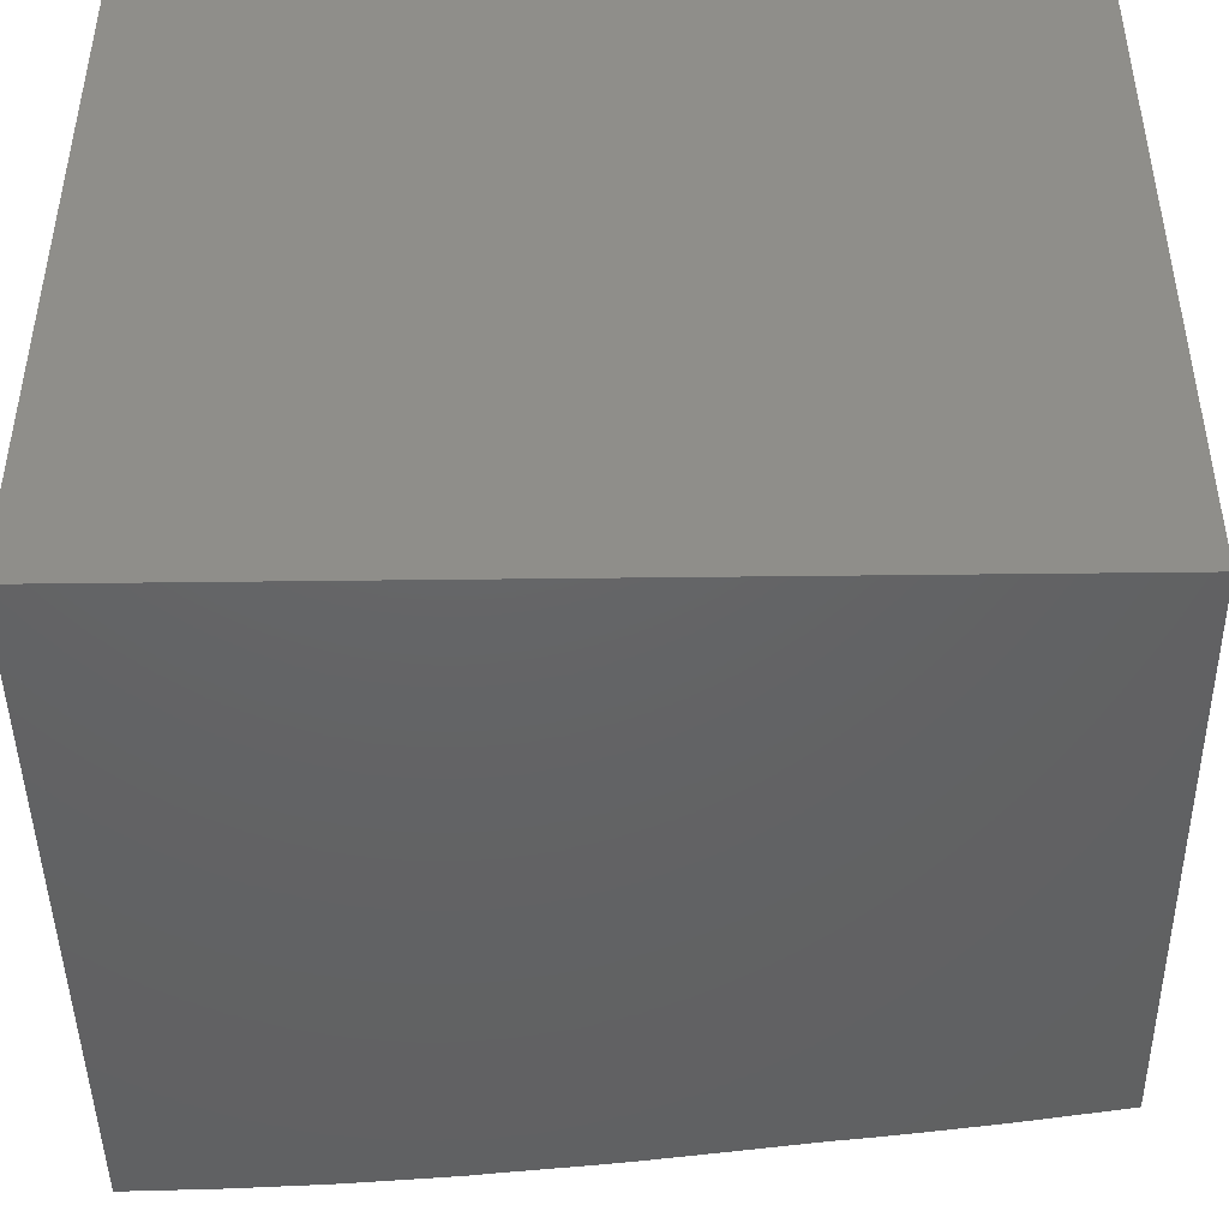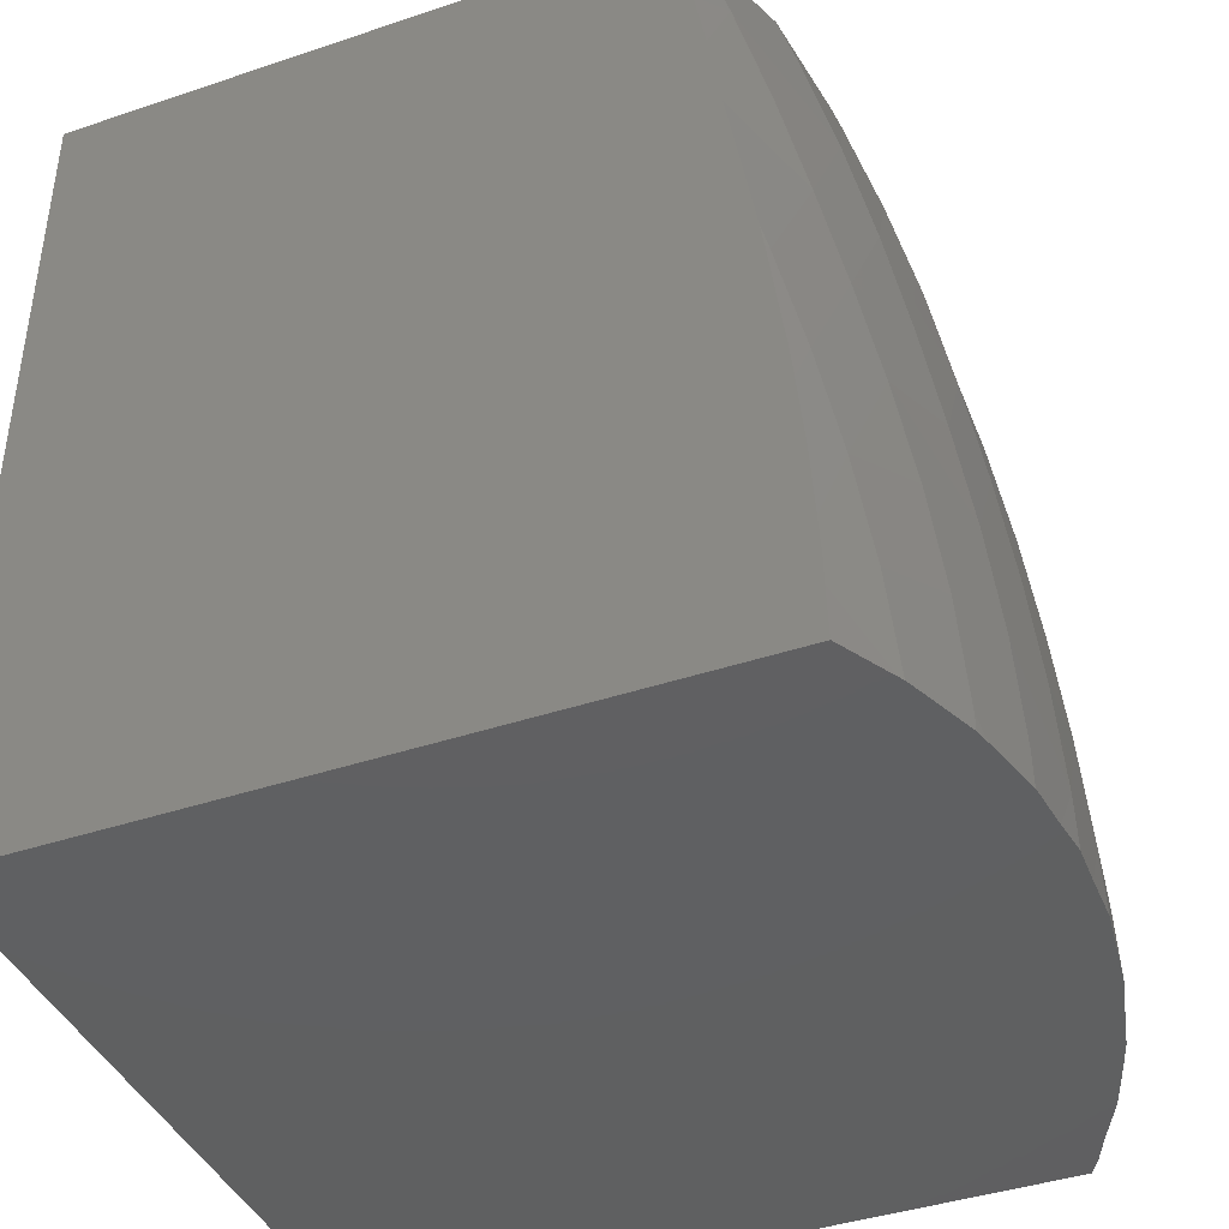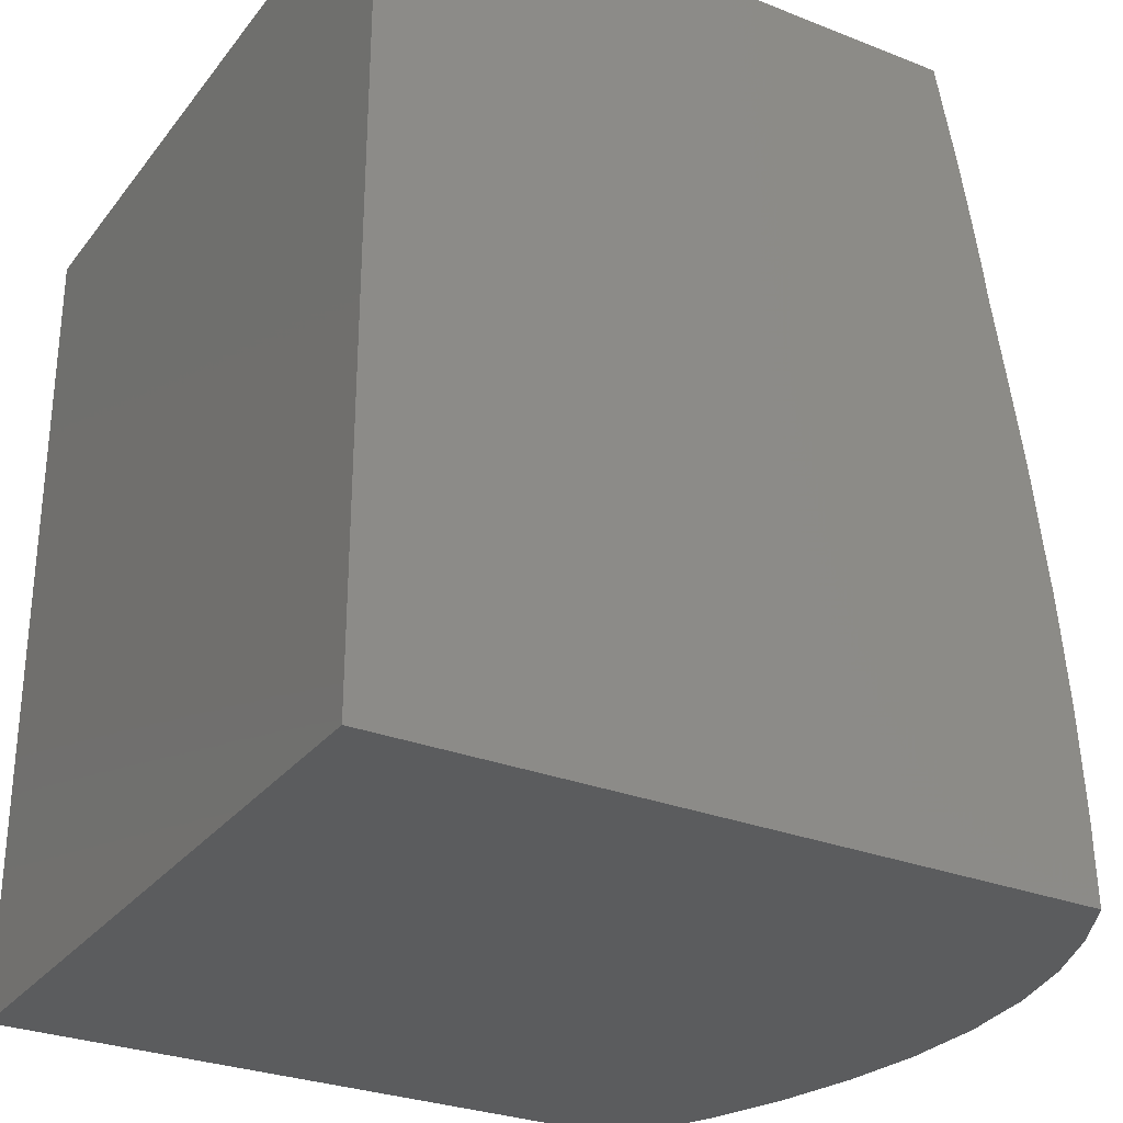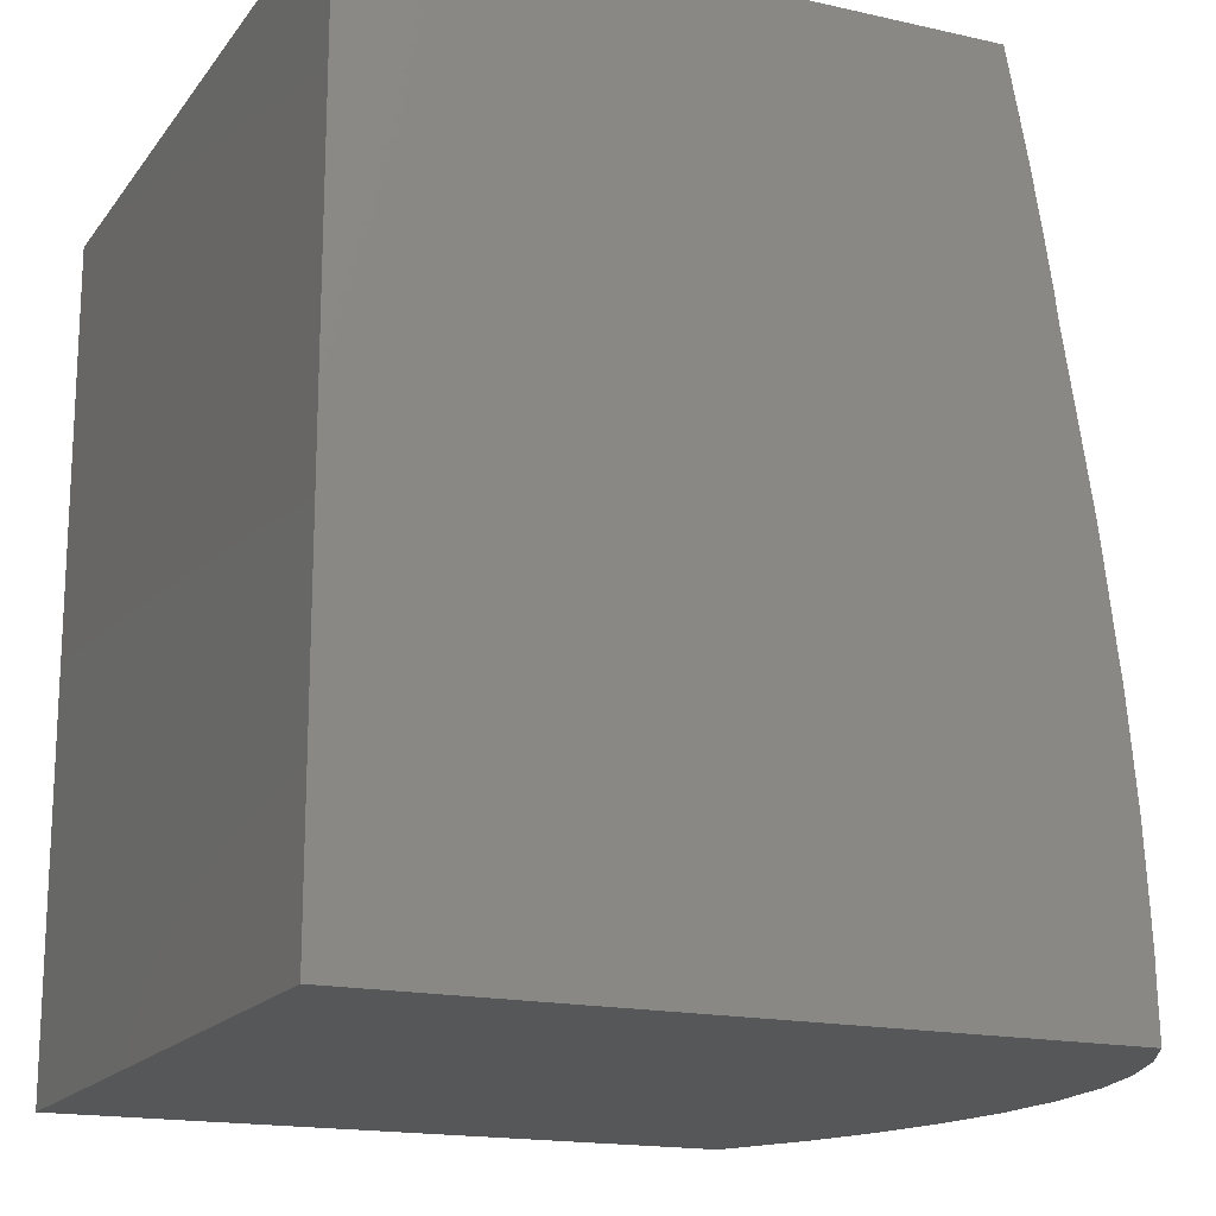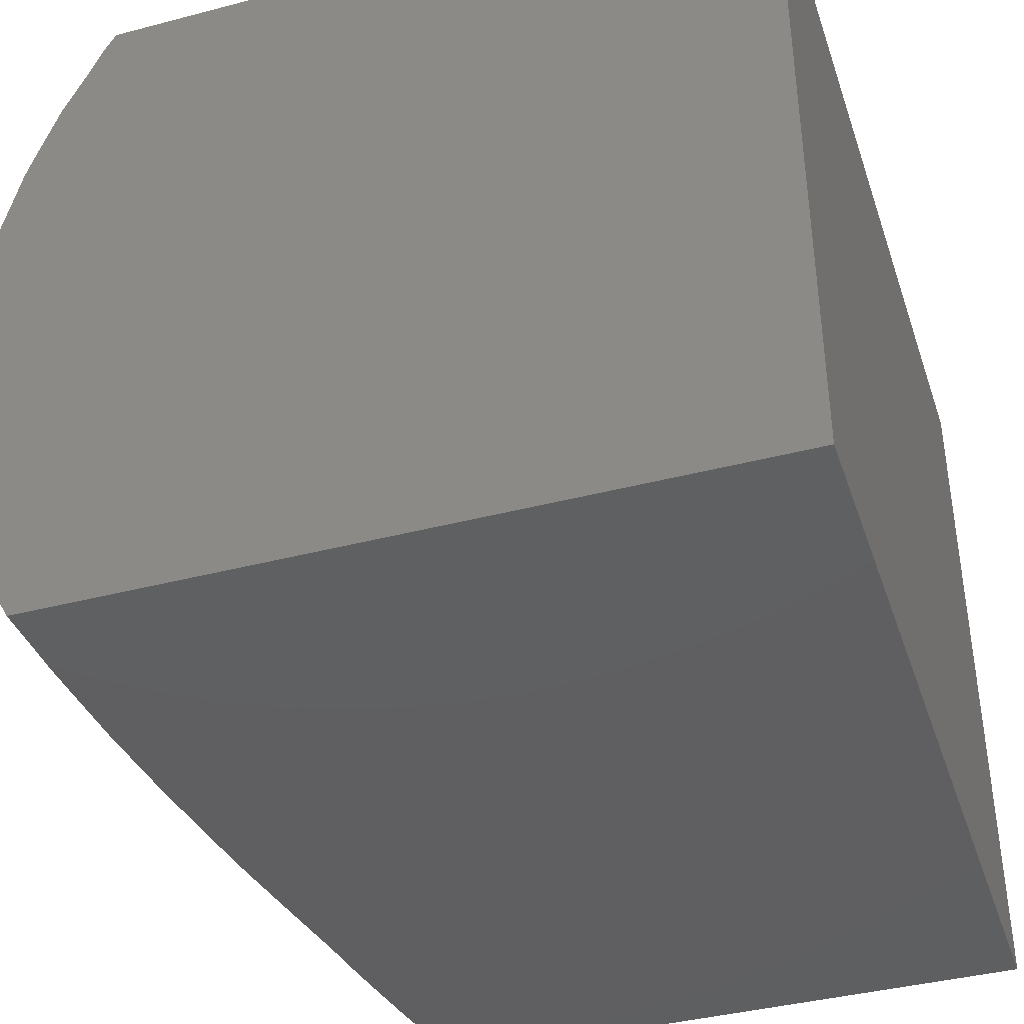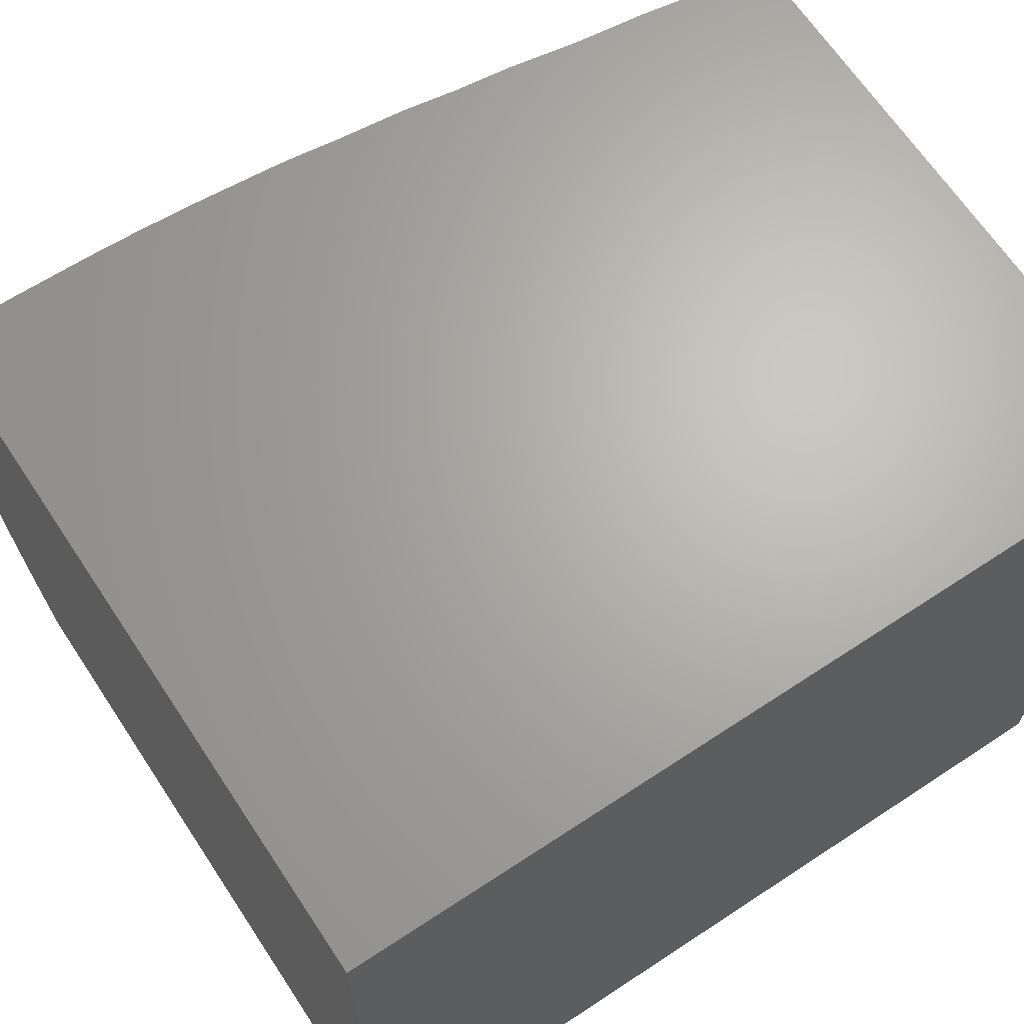
<metadata>
{"format":"stl","ext":"stl","renderer":"f3d","projection":"perspective","resolution":1024,"background":"white","views":[{"elev":-45.3,"azim":90.8,"up":"+Z"},{"elev":-41.2,"azim":-157.8,"up":"+Y"},{"elev":-29.0,"azim":149.7,"up":"+Y"},{"elev":-17.0,"azim":155.6,"up":"+Y"},{"elev":-39.7,"azim":18.0,"up":"+Z"},{"elev":66.2,"azim":56.5,"up":"+Z"}]}
</metadata>
<code>
# stl→obj: 137 verts, 270 faces
v 21 -66.6 9.667
v 21 -44.4 -9.667
v 21 -44.4 9.667
v 21 -66.6 -9.667
v 5.028 -45.25 9.667
v 5.161 -44.4 9.667
v 4.966 -45.79 9.667
v 4.627 -47.82 9.667
v 4.537 -48.59 9.667
v 4.411 -49.6 9.667
v 4.112 -51.38 9.667
v 3.943 -52.8 9.667
v 3.726 -54.16 9.667
v 3.526 -56.05 9.667
v 3.406 -56.93 9.667
v 3.333 -57.62 9.667
v 3.168 -59.69 9.667
v 3.149 -59.95 9.667
v 3.077 -61.25 9.667
v 3.032 -62.47 9.667
v 2.999 -64.63 9.667
v 3.004 -65.17 9.667
v 3.041 -66.6 9.667
v 3.756 -53.06 -9.667
v 5.141 -44.87 -9.667
v 5.232 -44.4 -9.667
v 4.708 -47.1 -9.667
v 4.42 -48.8 -9.667
v 4.213 -50.12 -9.667
v 4.101 -50.96 -9.667
v 3.415 -55.19 -9.667
v 3.328 -55.82 -9.667
v 3.308 -55.95 -9.667
v 3.023 -58.25 -9.667
v 2.941 -58.84 -9.667
v 2.848 -59.81 -9.667
v 2.673 -61.72 -9.667
v 2.565 -63.55 -9.667
v 2.51 -64.58 -9.667
v 2.498 -65.27 -9.667
v 2.459 -66.6 -9.667
v 5.061 -44.4 9.148
v 4.876 -44.4 7.811
v 4.549 -44.4 5.984
v 4.174 -44.4 3.598
v 4.078 -44.4 2.807
v 3.742 -44.4 0.2967
v 3.679 -44.4 -0.3277
v 3.654 -44.4 -0.9407
v 3.519 -44.4 -3.388
v 3.726 -44.4 -5.12
v 4.551 -44.4 -8.196
v 3.865 -44.4 -6.307
v 5.102 -44.4 -9.451
v 4.863 -44.4 -9.052
v 2.378 -66.6 8.339
v 2.738 -66.6 9.14
v 1.761 -66.6 7.084
v 1.228 -66.6 5.619
v 0.8065 -66.6 4.18
v 0.977 -66.6 4.89
v 0.4214 -66.6 2.617
v 0.3091 -66.6 1.834
v 0.08114 -66.6 -0.953
v 0.09832 -66.6 0.3133
v 0.1717 -66.6 -2.929
v 0.04888 -66.6 -1.974
v 0.7208 -66.6 -5.844
v 0.3009 -66.6 -4.182
v 0.9224 -66.6 -6.473
v 0.8258 -66.6 -6.238
v 1.391 -66.6 -7.638
v 1.664 -66.6 -8.244
v 1.549 -66.6 -8.018
v 1.585 -66.6 -8.106
v 2.935 -62.42 9.489
v 2.346 -59.29 7.636
v 2.03 -62.05 7.373
v 2.731 -65.12 9.195
v 1.811 -64.83 7.163
v 4.845 -45.68 9.055
v 4.33 -48.4 8.796
v 3.779 -51.11 8.509
v 3.239 -53.82 8.218
v 2.75 -56.54 7.924
v 2.533 -53.38 5.576
v 2.015 -56.16 5.423
v 1.609 -58.99 5.266
v 1.446 -56.03 2.898
v 1.054 -58.91 2.85
v 1.296 -61.83 5.11
v 0.7467 -61.8 2.779
v 1.06 -64.66 4.97
v 0.5121 -64.66 2.688
v 0.391 -61.96 0.4201
v 0.1722 -64.84 0.3704
v 0.09006 -65.17 -1.936
v 4.375 -45.26 5.961
v 3.936 -44.98 2.82
v 3.77 -47.94 5.851
v 3.247 -47.66 2.874
v 3.135 -50.65 5.719
v 2.562 -50.38 2.902
v 1.948 -53.17 2.912
v 2.11 -50.39 0.1206
v 1.537 -53.25 0.283
v 1.067 -56.15 0.3829
v 1.389 -53.64 -2.305
v 0.9463 -56.53 -2.111
v 0.6902 -59.06 0.4249
v 0.5694 -59.41 -1.994
v 0.2785 -62.3 -1.935
v 0.767 -59.93 -4.377
v 0.476 -62.78 -4.235
v 0.3136 -65.62 -4.167
v 0.9973 -63.35 -6.414
v 0.8287 -66.15 -6.242
v 4.181 -46.64 -8.641
v 3.312 -45.11 -3.306
v 3.542 -44.9 -0.2925
v 2.798 -47.61 -0.08121
v 2.556 -47.91 -2.931
v 1.905 -50.76 -2.576
v 2.729 -48.61 -5.615
v 2.122 -51.45 -5.186
v 1.614 -54.27 -4.844
v 2.827 -52.27 -7.674
v 2.255 -55.04 -7.287
v 1.738 -57.8 -6.951
v 1.161 -57.1 -4.578
v 1.306 -60.57 -6.659
v 2.646 -58.6 -9.159
v 2.158 -61.31 -8.768
v 1.794 -64.01 -8.398
v 3.468 -45.74 -6.094
v 3.45 -49.47 -8.13
v 3.242 -55.9 -9.556
f 1 2 3
f 2 1 4
f 5 3 6
f 7 3 5
f 8 3 7
f 9 3 8
f 10 3 9
f 11 3 10
f 12 3 11
f 3 12 1
f 13 1 12
f 14 1 13
f 15 1 14
f 16 1 15
f 17 1 16
f 18 1 17
f 19 1 18
f 20 1 19
f 21 1 20
f 1 22 23
f 1 21 22
f 24 2 4
f 2 25 26
f 2 27 25
f 2 28 27
f 2 29 28
f 2 30 29
f 2 24 30
f 4 31 24
f 4 32 31
f 4 33 32
f 4 34 33
f 4 35 34
f 4 36 35
f 4 37 36
f 4 38 37
f 4 39 38
f 4 40 39
f 40 4 41
f 3 42 6
f 3 43 42
f 3 44 43
f 3 45 44
f 3 46 45
f 3 47 46
f 2 47 3
f 47 2 48
f 48 2 49
f 49 2 50
f 50 2 51
f 52 51 2
f 51 52 53
f 26 52 2
f 52 54 55
f 52 26 54
f 56 23 57
f 23 56 1
f 58 1 56
f 59 1 58
f 60 59 61
f 59 60 1
f 62 1 60
f 63 1 62
f 64 63 65
f 63 64 4
f 66 64 67
f 64 66 4
f 68 66 69
f 66 68 4
f 70 68 71
f 68 70 4
f 4 70 72
f 73 72 74
f 73 74 75
f 72 73 4
f 4 73 41
f 63 4 1
f 20 19 76
f 77 18 17
f 18 77 78
f 78 19 18
f 19 78 76
f 79 78 80
f 79 76 78
f 22 21 79
f 76 21 20
f 21 76 79
f 56 80 58
f 56 79 80
f 79 56 57
f 57 22 79
f 22 57 23
f 81 8 7
f 8 81 82
f 9 8 82
f 83 10 82
f 10 83 11
f 10 9 82
f 84 12 83
f 12 84 13
f 12 11 83
f 85 14 84
f 14 85 15
f 14 13 84
f 84 86 87
f 85 84 87
f 77 87 88
f 77 85 87
f 17 16 77
f 85 16 15
f 16 85 77
f 87 89 90
f 88 87 90
f 91 90 92
f 91 88 90
f 78 77 91
f 77 88 91
f 93 92 94
f 93 91 92
f 80 78 93
f 78 91 93
f 60 94 62
f 60 93 94
f 93 60 61
f 58 80 59
f 59 93 61
f 93 59 80
f 92 95 96
f 94 92 96
f 63 96 65
f 63 94 96
f 94 63 62
f 64 97 67
f 97 64 96
f 65 96 64
f 98 43 44
f 43 98 81
f 42 43 81
f 7 5 81
f 42 5 6
f 5 42 81
f 45 46 99
f 98 45 99
f 45 98 44
f 100 99 101
f 98 99 100
f 82 81 100
f 81 98 100
f 102 101 103
f 100 101 102
f 83 82 102
f 82 100 102
f 86 103 104
f 102 103 86
f 84 83 86
f 83 102 86
f 103 105 106
f 104 103 106
f 89 106 107
f 104 106 89
f 87 86 89
f 86 104 89
f 106 108 109
f 107 106 109
f 110 109 111
f 107 109 110
f 90 89 110
f 89 107 110
f 95 111 112
f 110 111 95
f 92 90 95
f 90 110 95
f 111 113 114
f 111 114 112
f 114 115 97
f 112 114 97
f 96 95 97
f 95 112 97
f 116 117 114
f 114 117 115
f 117 71 68
f 68 115 117
f 115 68 69
f 97 66 67
f 66 115 69
f 115 66 97
f 72 70 117
f 117 70 71
f 25 55 54
f 25 118 55
f 118 25 27
f 26 25 54
f 119 49 50
f 49 119 120
f 48 49 120
f 99 47 120
f 47 99 46
f 47 48 120
f 121 119 122
f 120 119 121
f 101 99 121
f 99 120 121
f 105 122 123
f 121 122 105
f 103 101 105
f 101 121 105
f 122 124 125
f 122 125 123
f 125 126 108
f 123 125 108
f 106 105 108
f 105 123 108
f 127 128 125
f 125 128 126
f 128 129 130
f 126 128 130
f 108 130 109
f 108 126 130
f 129 131 113
f 130 129 113
f 109 113 111
f 109 130 113
f 132 133 129
f 129 133 131
f 133 134 116
f 131 133 116
f 113 116 114
f 131 116 113
f 37 38 133
f 38 134 133
f 134 38 39
f 40 41 73
f 40 134 39
f 73 134 40
f 134 73 75
f 72 116 74
f 116 72 117
f 74 134 75
f 134 74 116
f 118 52 55
f 52 118 135
f 53 52 135
f 51 119 50
f 119 51 135
f 51 53 135
f 118 136 124
f 135 118 124
f 119 124 122
f 119 135 124
f 27 28 118
f 28 136 118
f 136 28 29
f 30 24 127
f 30 136 29
f 136 30 127
f 124 127 125
f 136 127 124
f 32 33 137
f 31 32 137
f 127 137 128
f 31 127 24
f 127 31 137
f 34 35 132
f 34 137 33
f 137 34 132
f 128 132 129
f 137 132 128
f 36 133 132
f 133 36 37
f 35 36 132

</code>
